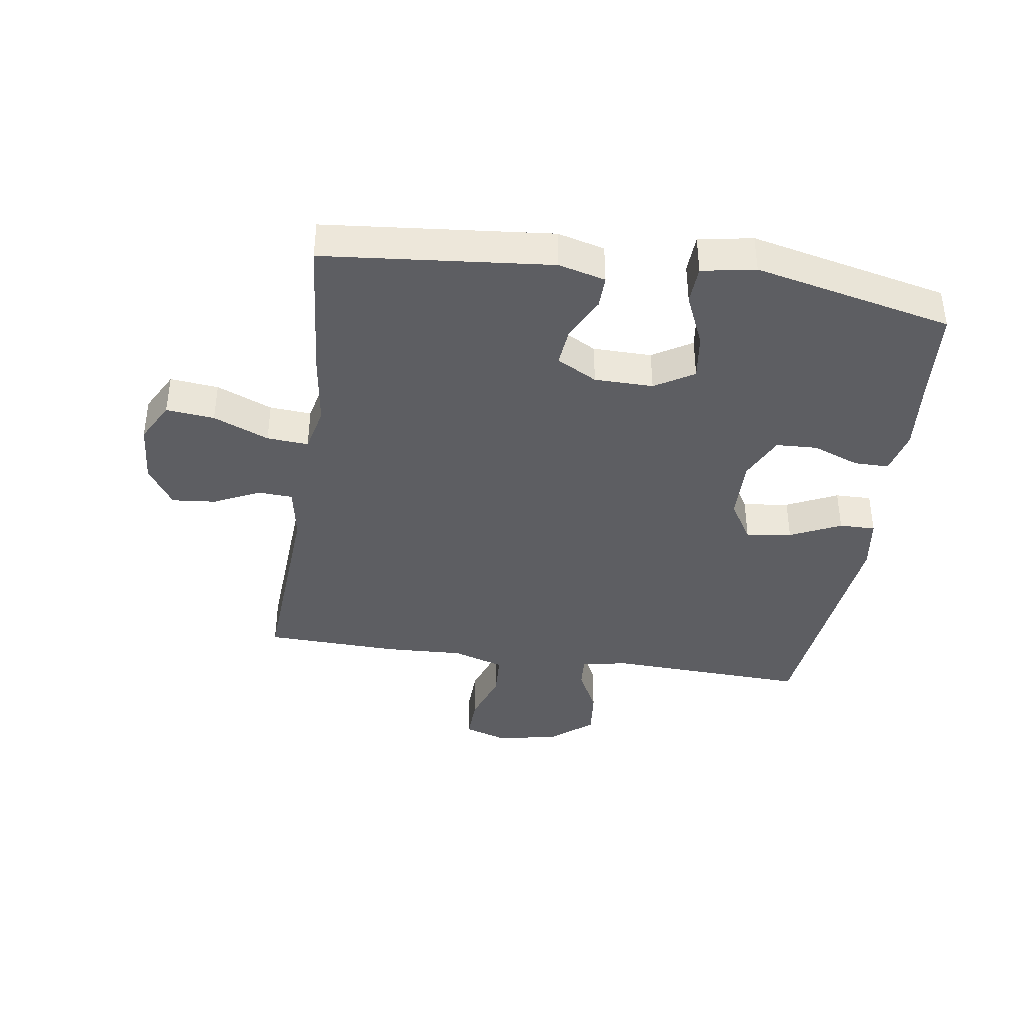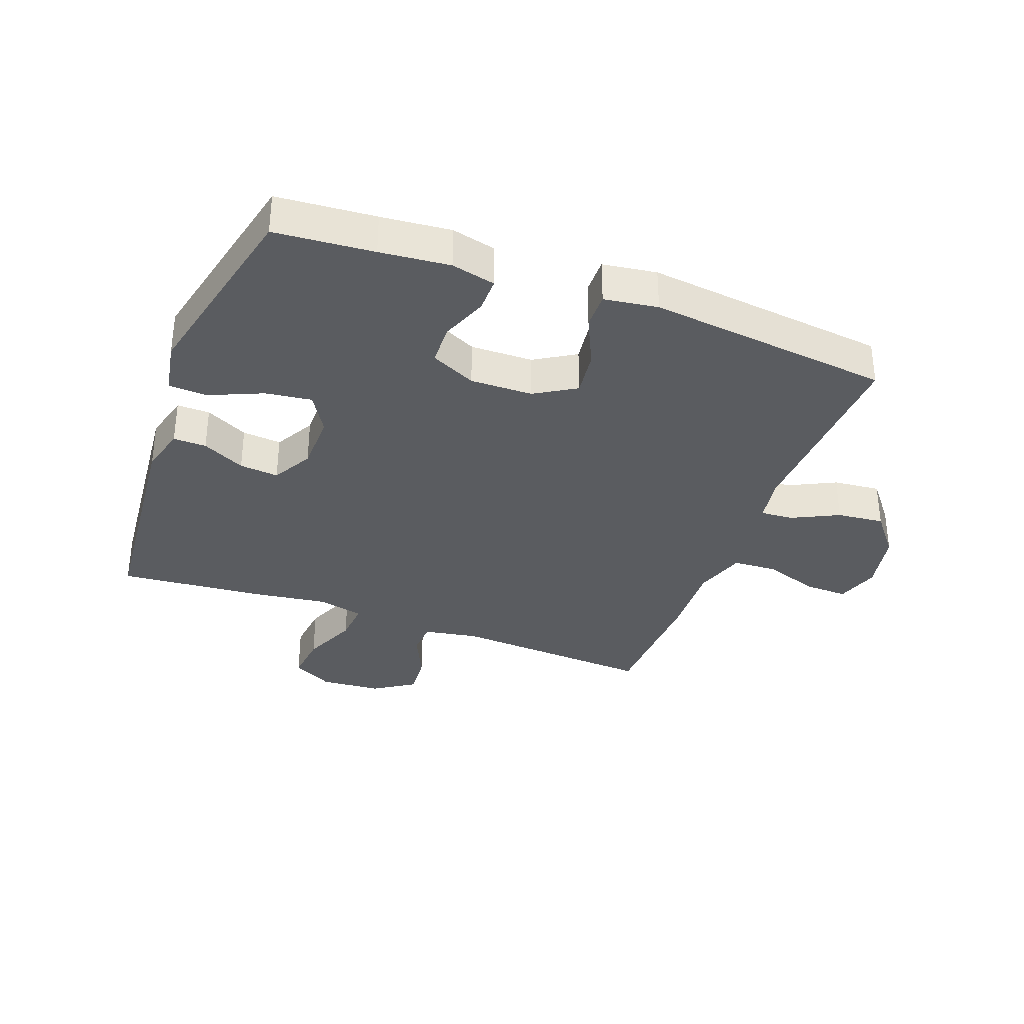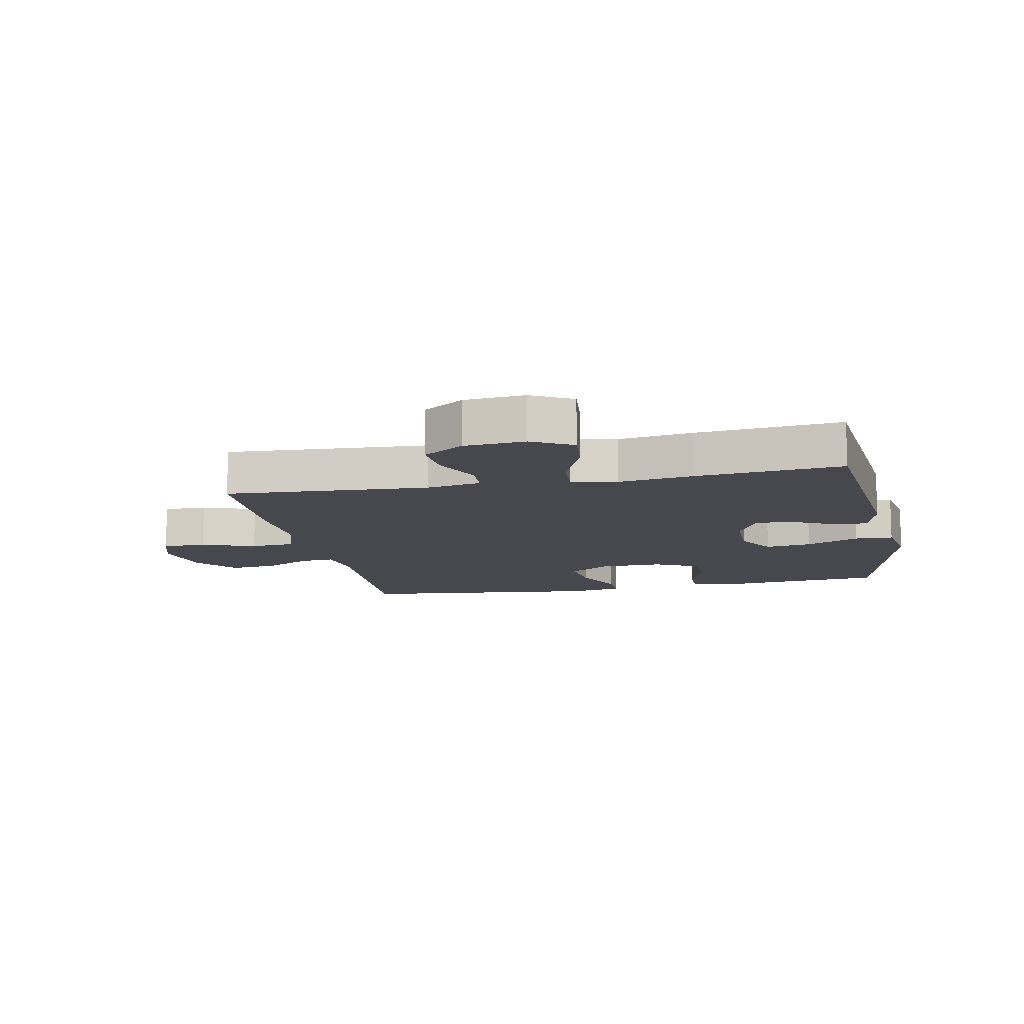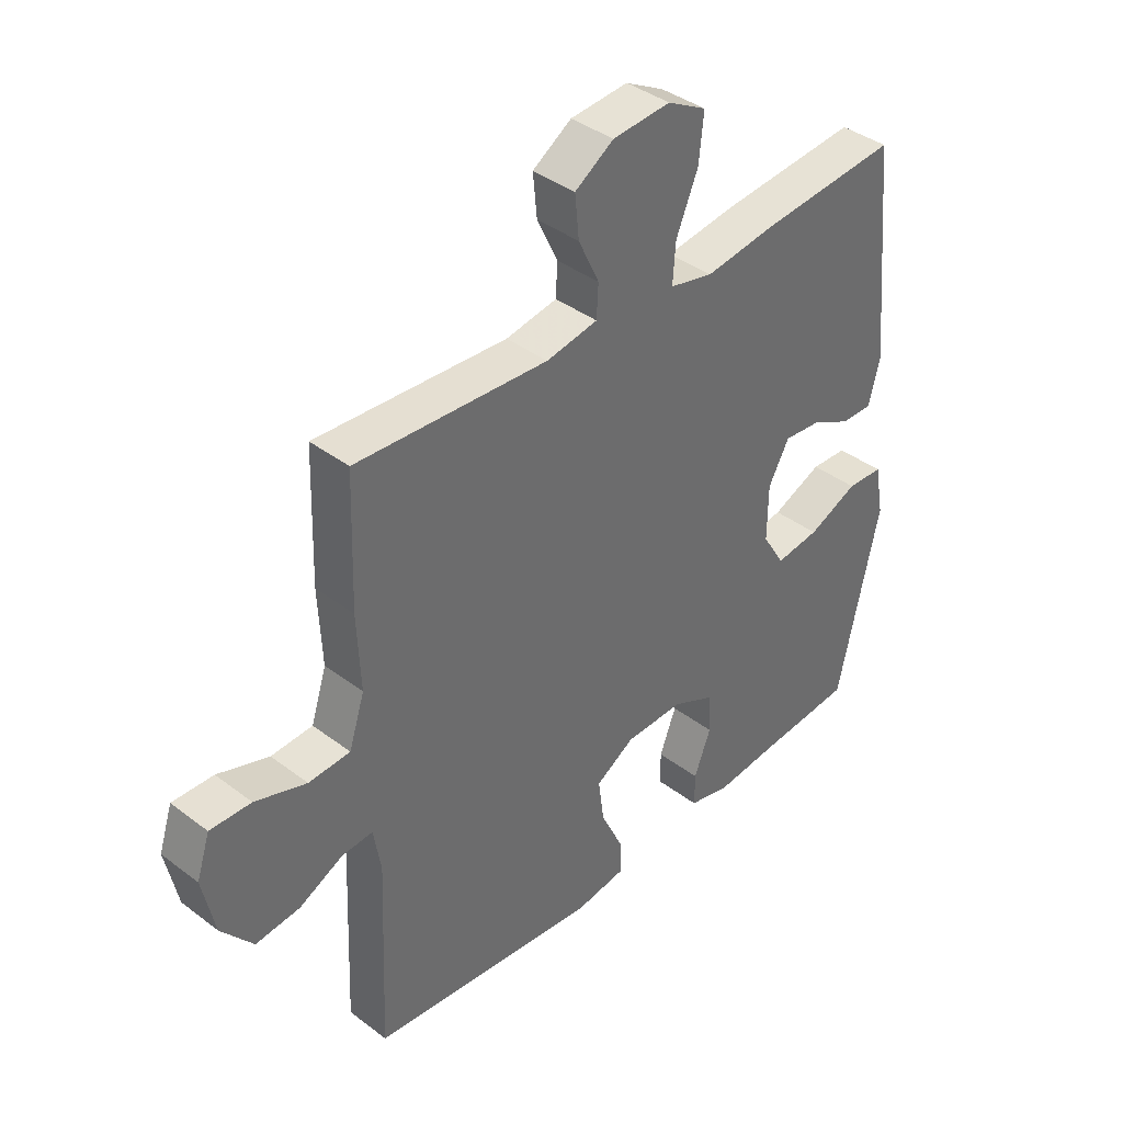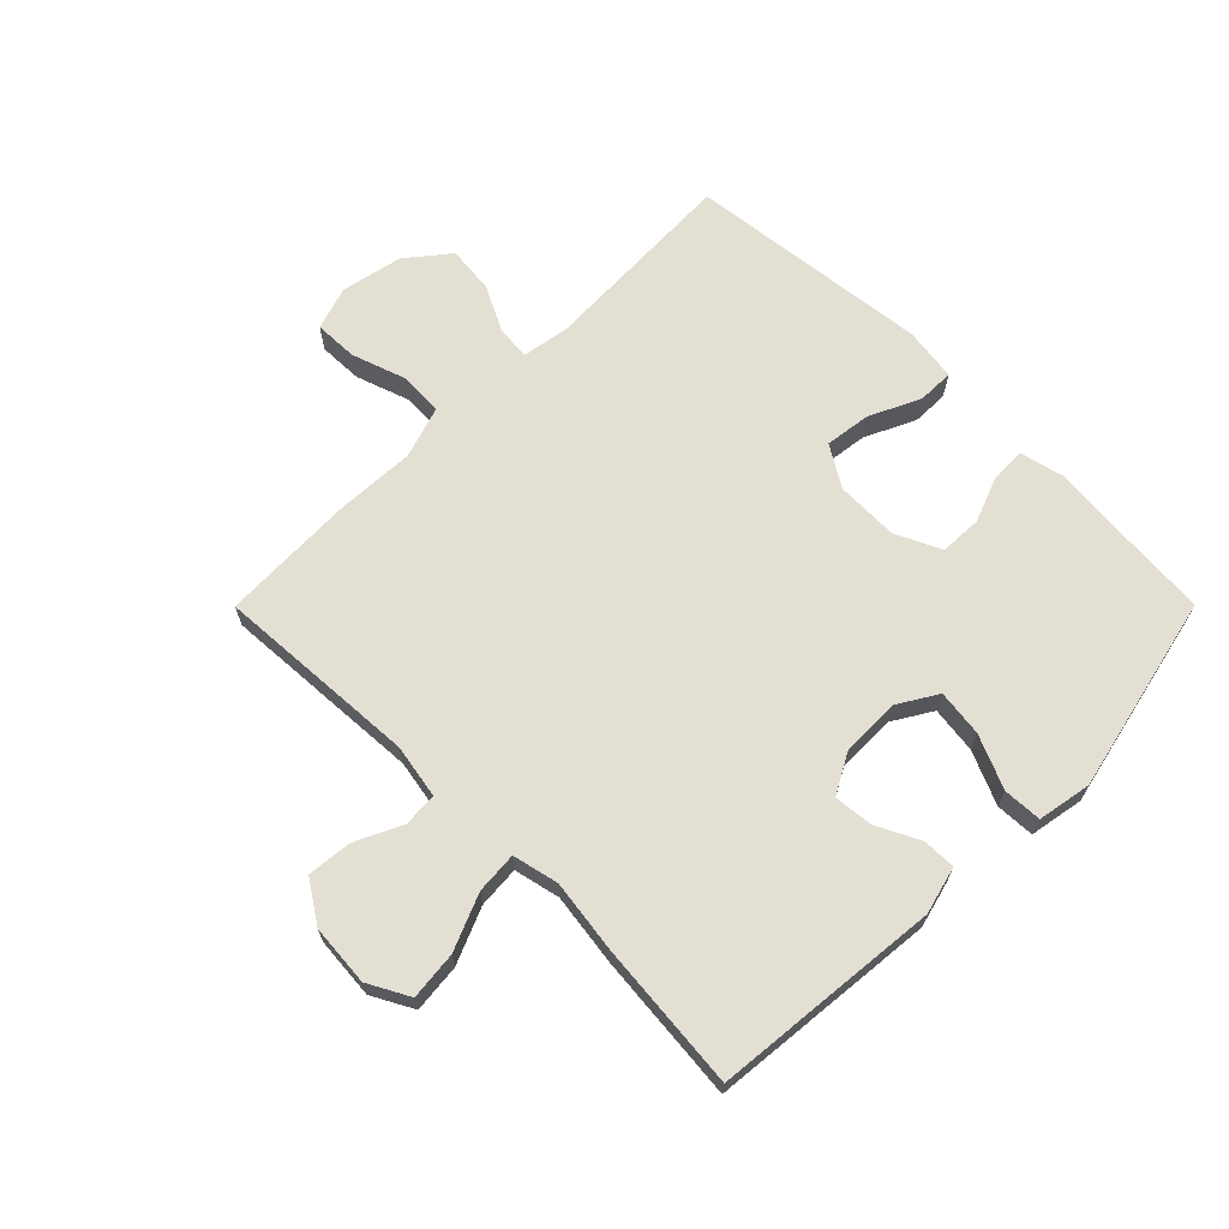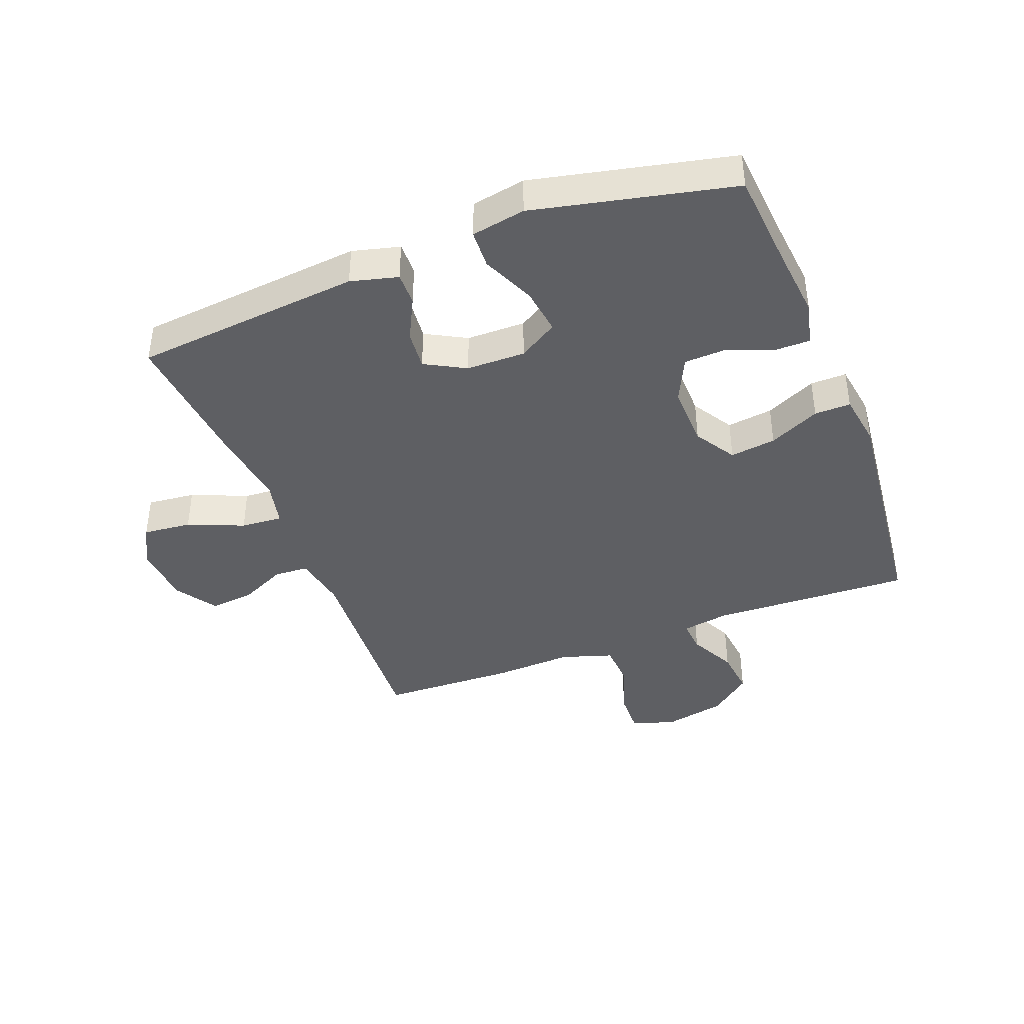
<metadata>
{"format":"obj","ext":"obj","renderer":"f3d","projection":"perspective","resolution":1024,"background":"white","views":[{"elev":-39.4,"azim":81.5,"up":"+Y"},{"elev":-34.2,"azim":159.4,"up":"+Y"},{"elev":-11.9,"azim":11.4,"up":"+Y"},{"elev":39.2,"azim":-46.6,"up":"+Z"},{"elev":66.9,"azim":44.9,"up":"+Y"},{"elev":-40.7,"azim":111.1,"up":"+Y"}]}
</metadata>
<code>
v 0.5 0.07 -0.5
v 0.339 0.07 -0.513
v 0.225 0.07 -0.524
v 0.153 0.07 -0.507
v 0.153 0.07 -0.45
v 0.182 0.07 -0.374
v 0.179 0.07 -0.306
v 0.105 0.07 -0.271
v 0.003 0.07 -0.273
v -0.064 0.07 -0.314
v -0.054 0.07 -0.389
v -0.015 0.07 -0.472
v -0.014 0.07 -0.531
v -0.102 0.07 -0.544
v -0.5 0.07 -0.5
v -0.487 0.07 -0.173
v -0.5 0.07 -0.096
v -0.554 0.07 -0.1
v -0.63 0.07 -0.138
v -0.707 0.07 -0.146
v -0.762 0.07 -0.078
v -0.783 0.07 0.023
v -0.76 0.07 0.094
v -0.689 0.07 0.092
v -0.6 0.07 0.062
v -0.528 0.07 0.066
v -0.501 0.07 0.15
v -0.507 0.07 0.28
v -0.5 0.07 0.5
v -0.168 0.07 0.48
v -0.079 0.07 0.496
v -0.076 0.07 0.552
v -0.112 0.07 0.628
v -0.119 0.07 0.7
v -0.052 0.07 0.744
v 0.048 0.07 0.752
v 0.115 0.07 0.716
v 0.107 0.07 0.637
v 0.069 0.07 0.546
v 0.064 0.07 0.478
v 0.139 0.07 0.461
v 0.26 0.07 0.478
v 0.5 0.07 0.5
v 0.536 0.07 0.128
v 0.516 0.07 0.051
v 0.462 0.07 0.052
v 0.392 0.07 0.087
v 0.328 0.07 0.093
v 0.292 0.07 0.027
v 0.291 0.07 -0.069
v 0.33 0.07 -0.133
v 0.406 0.07 -0.123
v 0.493 0.07 -0.085
v 0.556 0.07 -0.088
v 0.572 0.07 -0.176
v 0.5 0 -0.5
v 0.339 0 -0.513
v 0.225 0 -0.524
v 0.153 0 -0.507
v 0.153 0 -0.45
v 0.182 0 -0.374
v 0.179 0 -0.306
v 0.105 0 -0.271
v 0.003 0 -0.273
v -0.064 0 -0.314
v -0.054 0 -0.389
v -0.015 0 -0.472
v -0.014 0 -0.531
v -0.102 0 -0.544
v -0.5 0 -0.5
v -0.487 0 -0.173
v -0.5 0 -0.096
v -0.554 0 -0.1
v -0.63 0 -0.138
v -0.707 0 -0.146
v -0.762 0 -0.078
v -0.783 0 0.023
v -0.76 0 0.094
v -0.689 0 0.092
v -0.6 0 0.062
v -0.528 0 0.066
v -0.501 0 0.15
v -0.507 0 0.28
v -0.5 0 0.5
v -0.168 0 0.48
v -0.079 0 0.496
v -0.076 0 0.552
v -0.112 0 0.628
v -0.119 0 0.7
v -0.052 0 0.744
v 0.048 0 0.752
v 0.115 0 0.716
v 0.107 0 0.637
v 0.069 0 0.546
v 0.064 0 0.478
v 0.139 0 0.461
v 0.26 0 0.478
v 0.5 0 0.5
v 0.536 0 0.128
v 0.516 0 0.051
v 0.462 0 0.052
v 0.392 0 0.087
v 0.328 0 0.093
v 0.292 0 0.027
v 0.291 0 -0.069
v 0.33 0 -0.133
v 0.406 0 -0.123
v 0.493 0 -0.085
v 0.556 0 -0.088
v 0.572 0 -0.176
f 55 1 2
f 54 55 2
f 53 54 2
f 52 53 2
f 4 5 6
f 3 4 6
f 2 3 6
f 52 2 6
f 51 52 6
f 50 51 6 7
f 49 50 7 8
f 48 49 8 9
f 45 46 47
f 44 45 47
f 43 44 47
f 42 43 47
f 41 42 47
f 40 41 47 48
f 37 38 39
f 36 37 39
f 35 36 39
f 34 35 39
f 33 34 39
f 32 33 39
f 31 32 39 40
f 48 9 10
f 40 48 10
f 31 40 10
f 30 31 10
f 29 30 10
f 28 29 10
f 27 28 10
f 23 24 25
f 22 23 25
f 21 22 25
f 20 21 25
f 19 20 25
f 18 19 25
f 17 18 25 26
f 14 15 16
f 13 14 16
f 12 13 16
f 11 12 16
f 11 16 17
f 17 26 27
f 11 17 27
f 10 11 27
f 57 56 110
f 57 110 109
f 57 109 108
f 57 108 107
f 61 60 59
f 61 59 58
f 61 58 57
f 61 57 107
f 61 107 106
f 62 61 106 105
f 63 62 105 104
f 64 63 104 103
f 102 101 100
f 102 100 99
f 102 99 98
f 102 98 97
f 102 97 96
f 103 102 96 95
f 94 93 92
f 94 92 91
f 94 91 90
f 94 90 89
f 94 89 88
f 94 88 87
f 95 94 87 86
f 65 64 103
f 65 103 95
f 65 95 86
f 65 86 85
f 65 85 84
f 65 84 83
f 65 83 82
f 80 79 78
f 80 78 77
f 80 77 76
f 80 76 75
f 80 75 74
f 80 74 73
f 81 80 73 72
f 71 70 69
f 71 69 68
f 71 68 67
f 71 67 66
f 72 71 66
f 82 81 72
f 82 72 66
f 82 66 65
f 1 56 57 2
f 2 57 58 3
f 3 58 59 4
f 4 59 60 5
f 5 60 61 6
f 6 61 62 7
f 7 62 63 8
f 8 63 64 9
f 9 64 65 10
f 10 65 66 11
f 11 66 67 12
f 12 67 68 13
f 13 68 69 14
f 14 69 70 15
f 15 70 71 16
f 16 71 72 17
f 17 72 73 18
f 18 73 74 19
f 19 74 75 20
f 20 75 76 21
f 21 76 77 22
f 22 77 78 23
f 23 78 79 24
f 24 79 80 25
f 25 80 81 26
f 26 81 82 27
f 27 82 83 28
f 28 83 84 29
f 29 84 85 30
f 30 85 86 31
f 31 86 87 32
f 32 87 88 33
f 33 88 89 34
f 34 89 90 35
f 35 90 91 36
f 36 91 92 37
f 37 92 93 38
f 38 93 94 39
f 39 94 95 40
f 40 95 96 41
f 41 96 97 42
f 42 97 98 43
f 43 98 99 44
f 44 99 100 45
f 45 100 101 46
f 46 101 102 47
f 47 102 103 48
f 48 103 104 49
f 49 104 105 50
f 50 105 106 51
f 51 106 107 52
f 52 107 108 53
f 53 108 109 54
f 54 109 110 55
f 55 110 56 1

</code>
